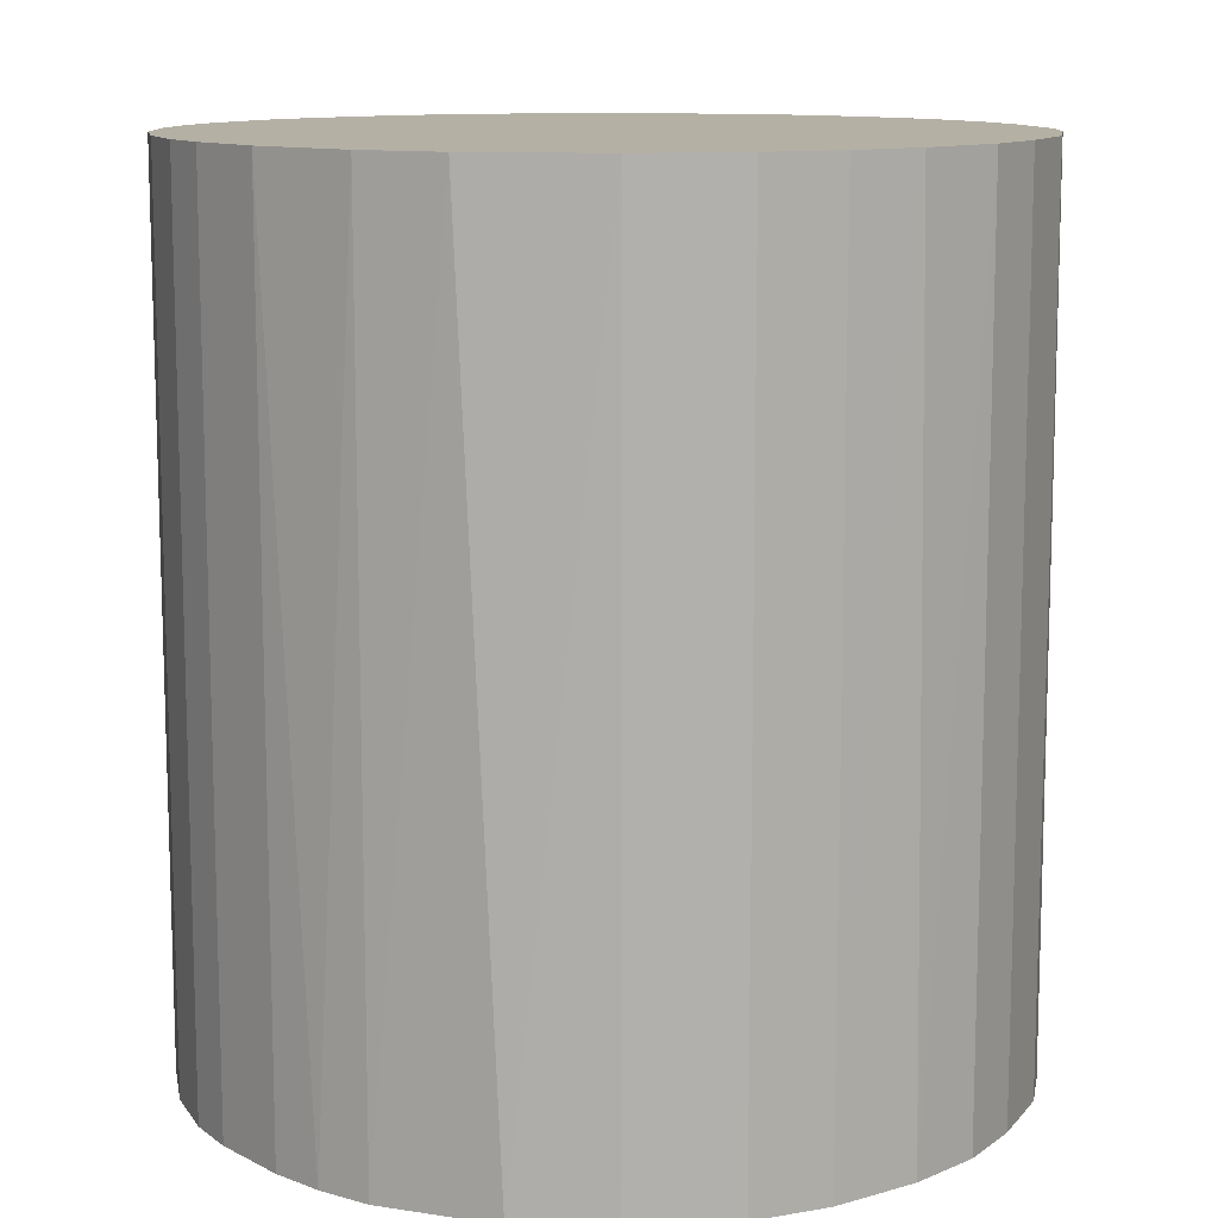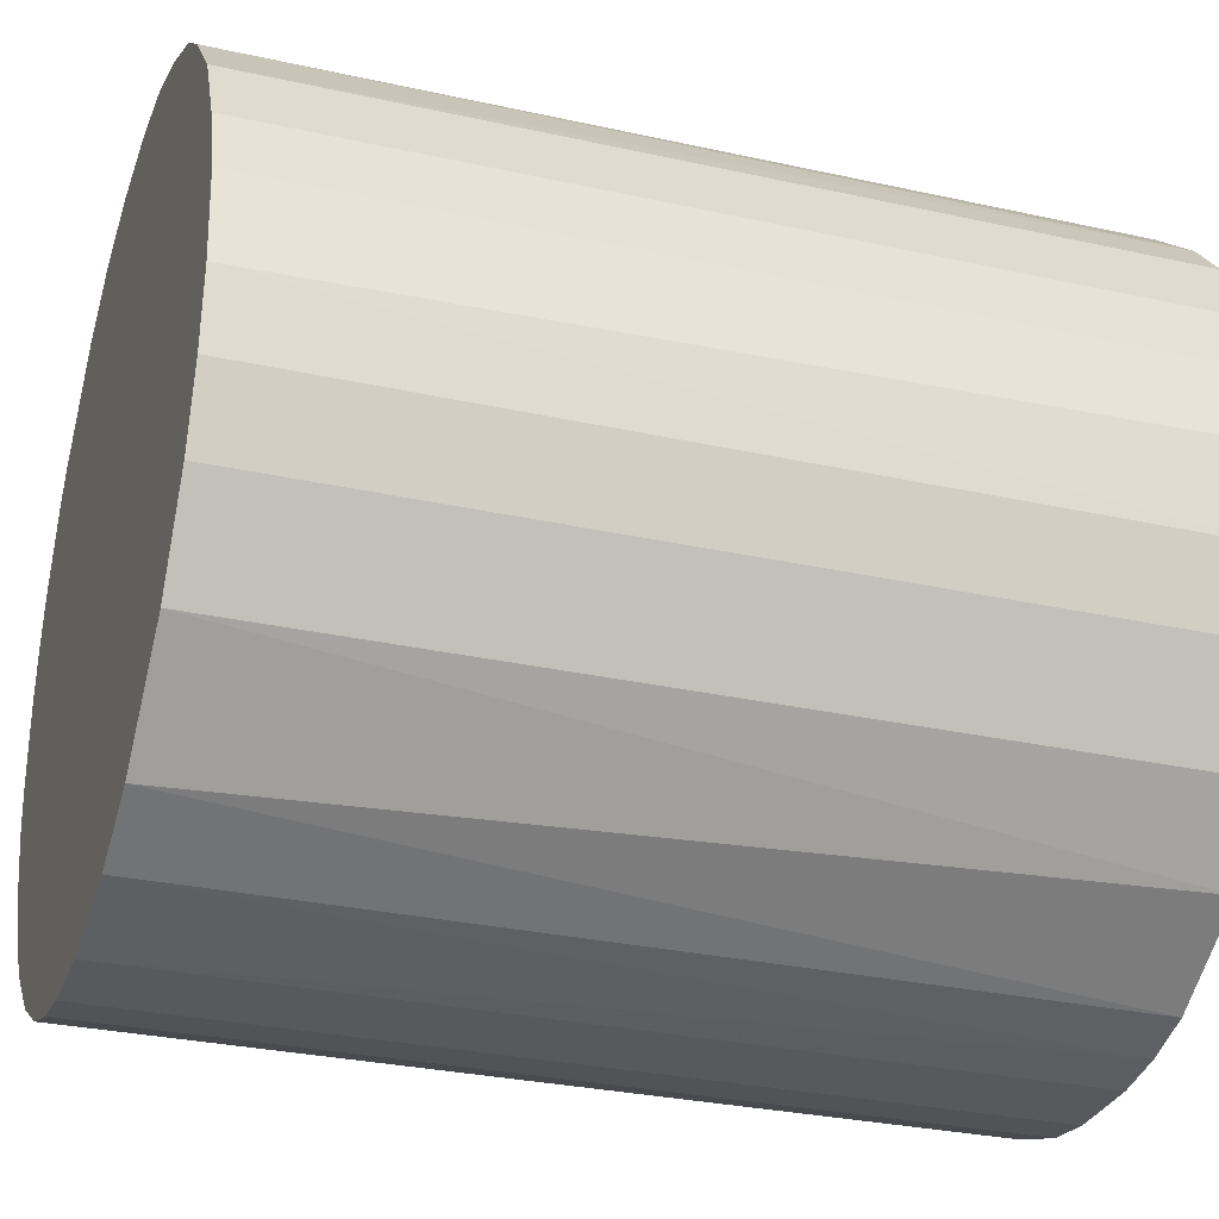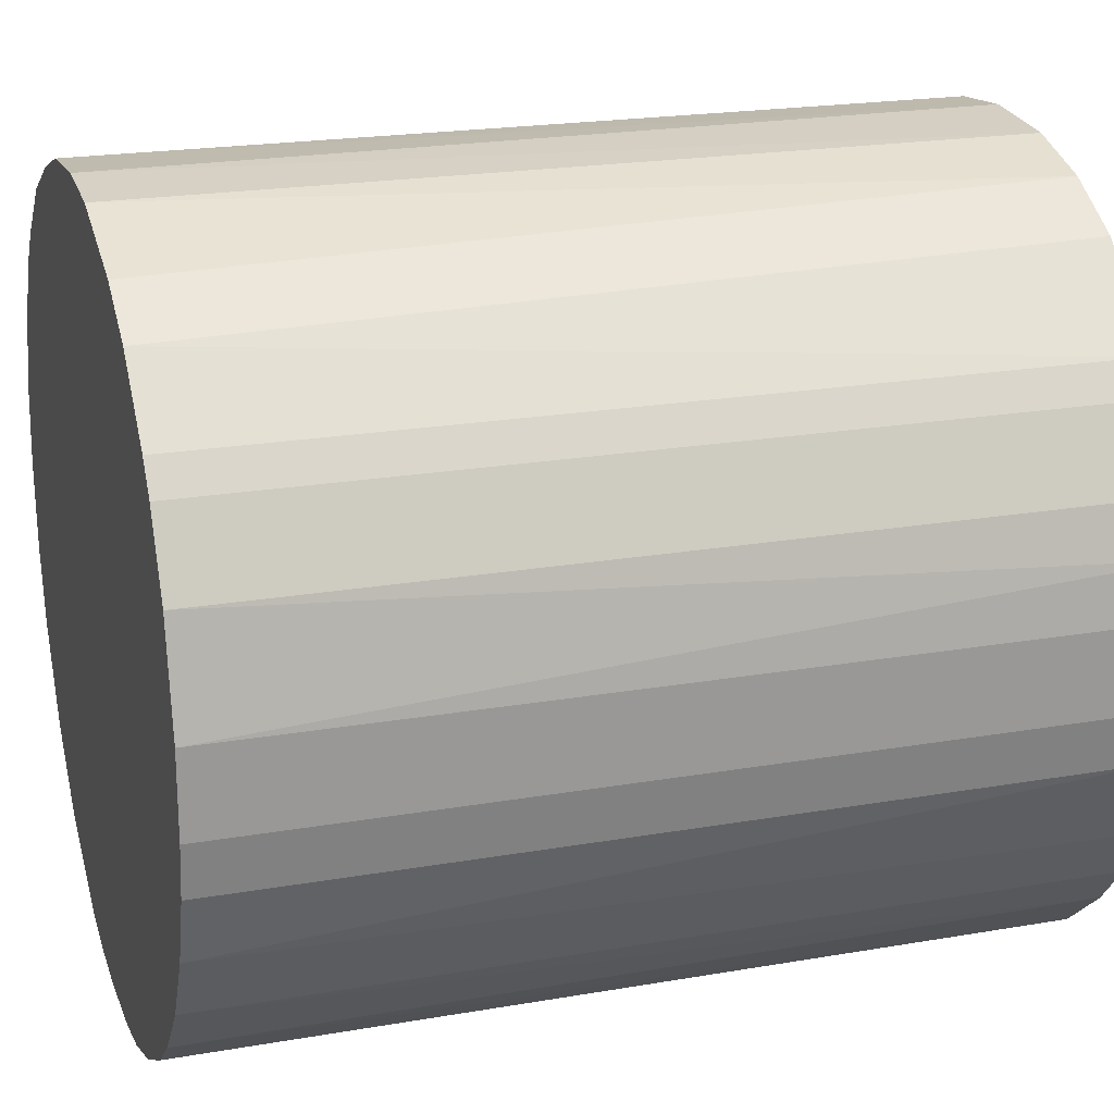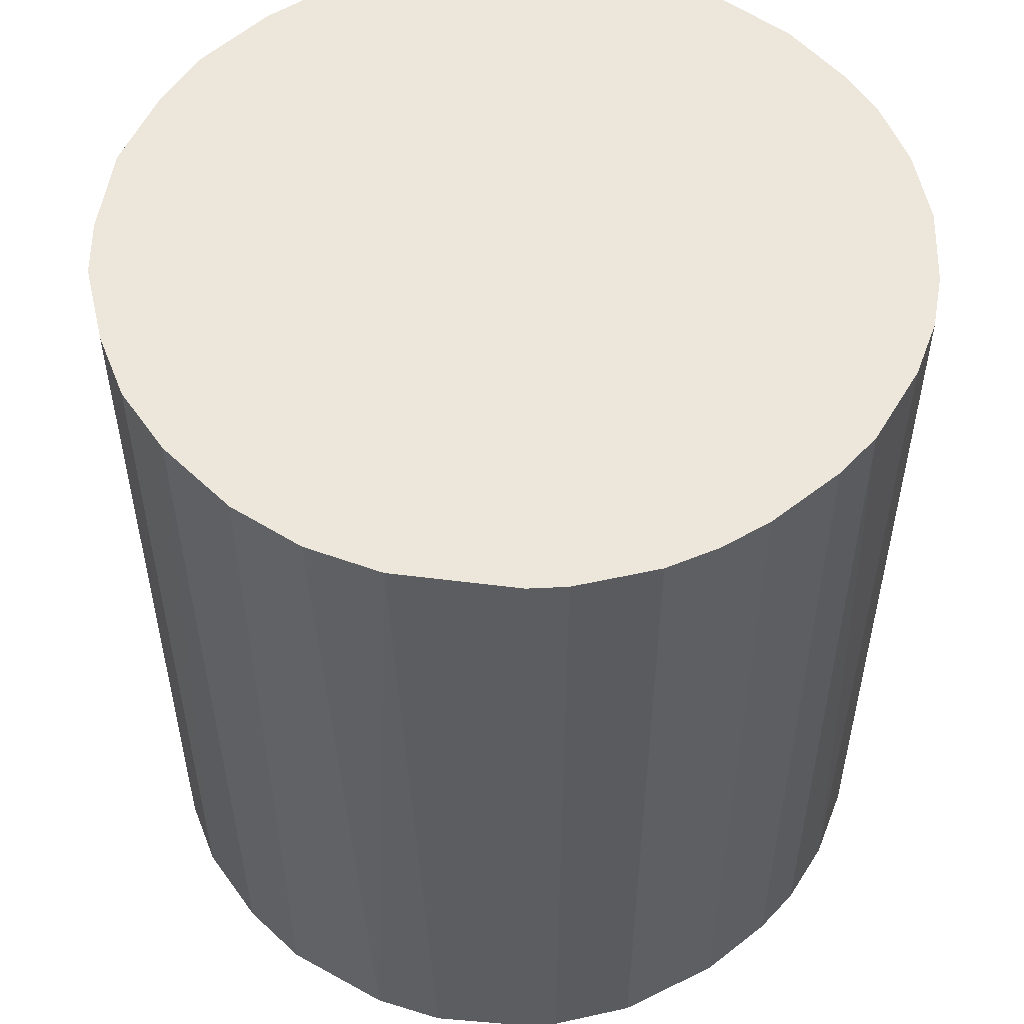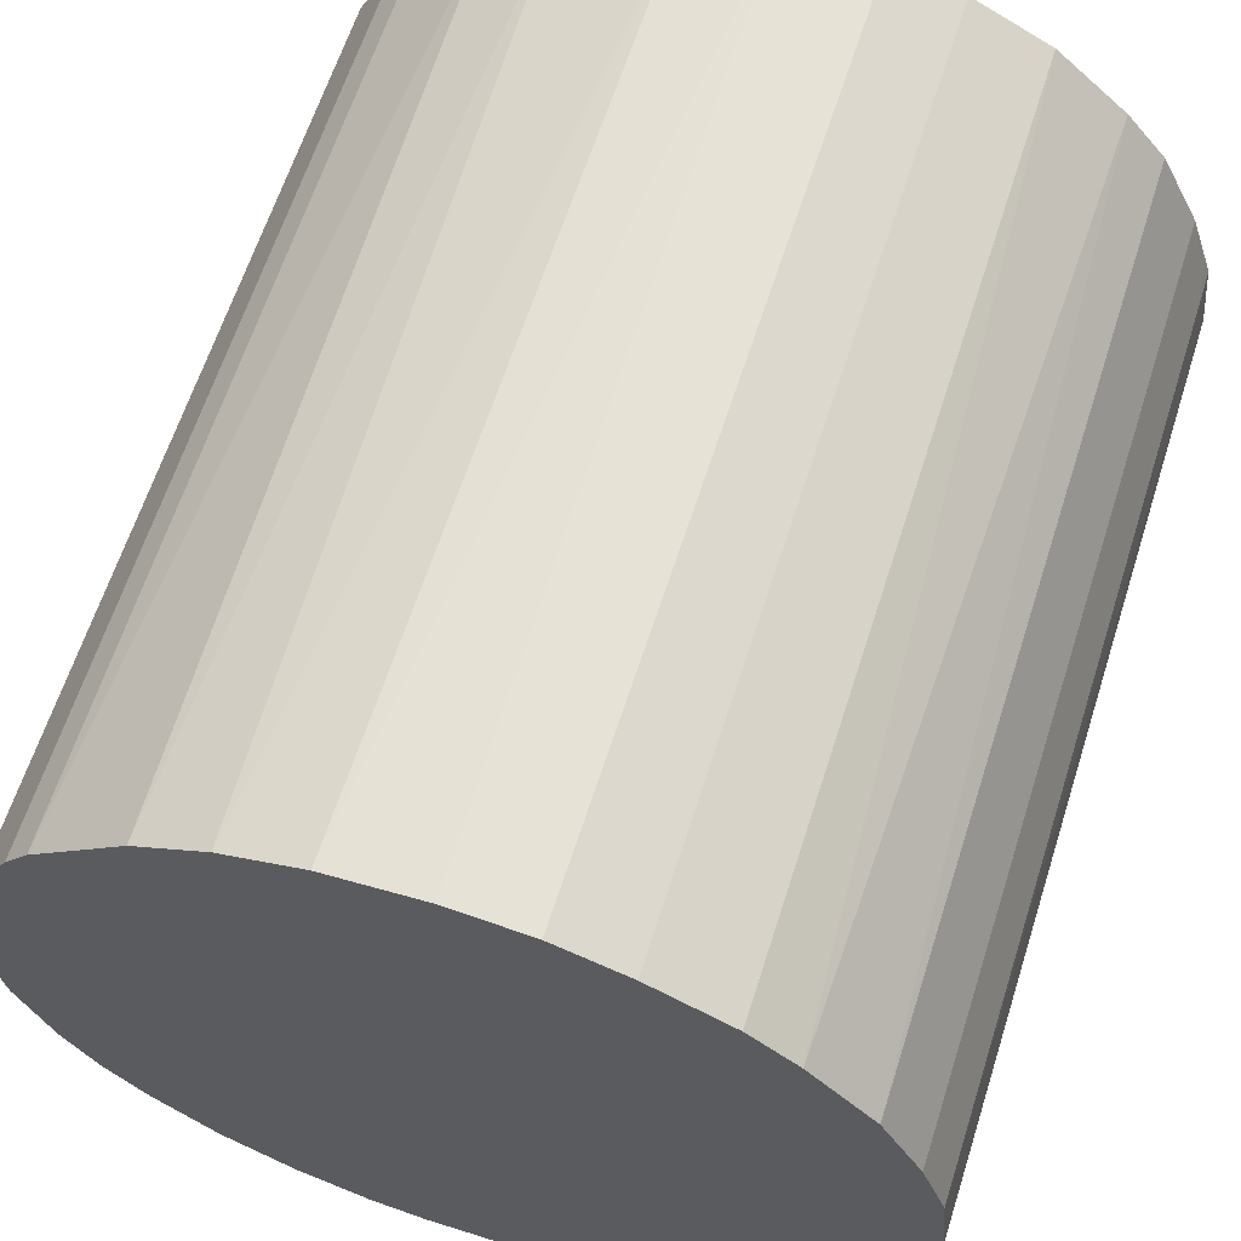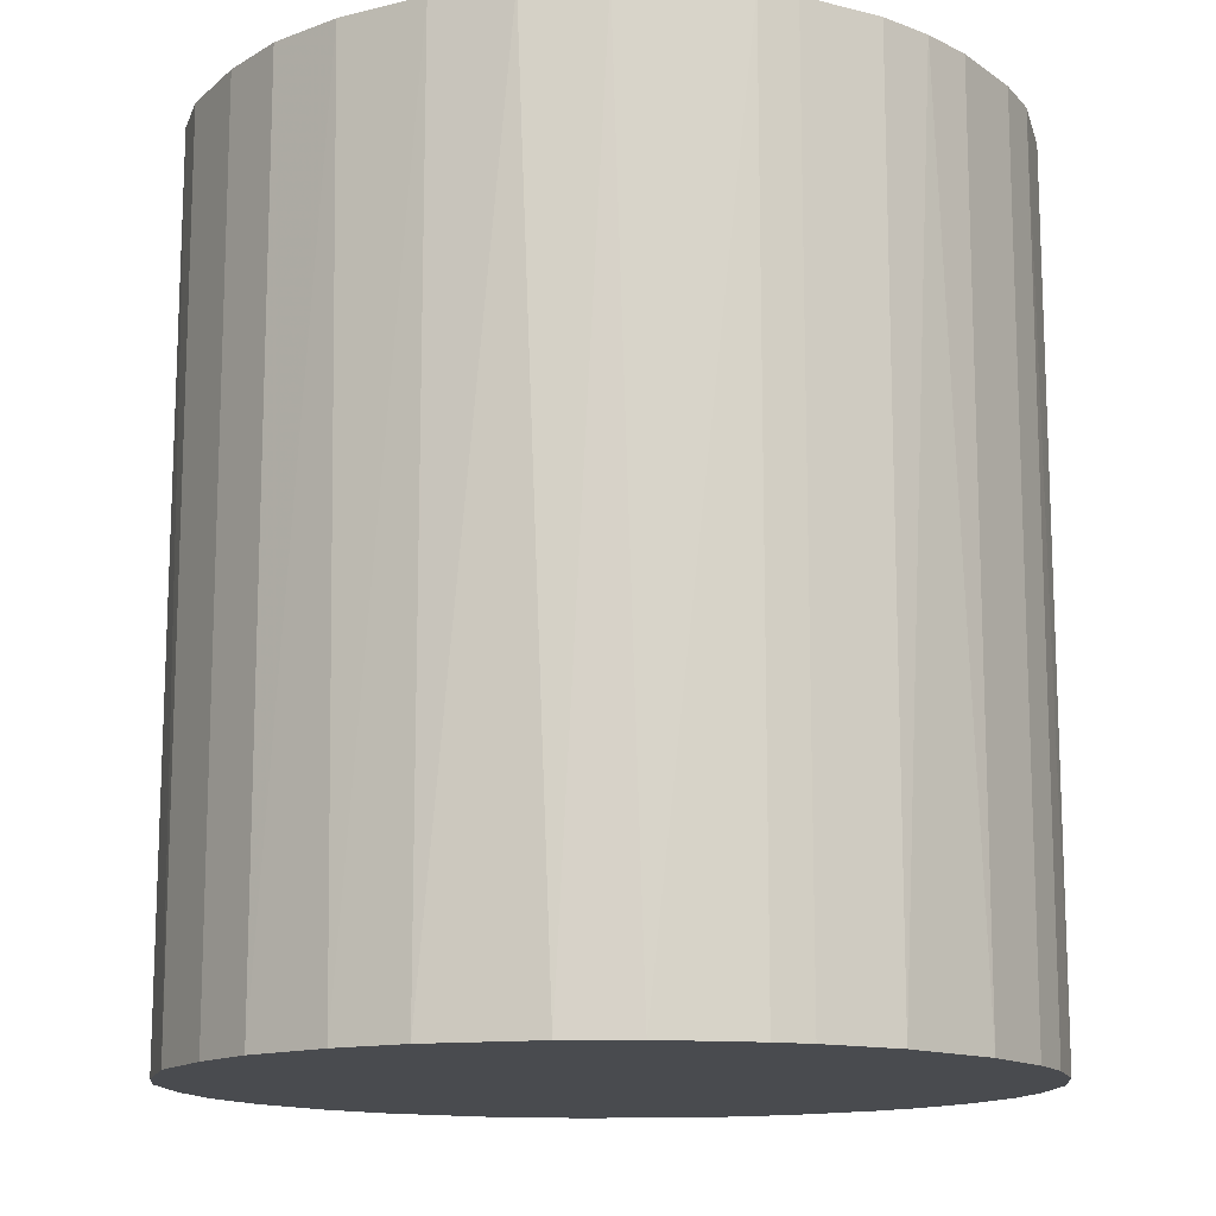
<metadata>
{"format":"obj","ext":"obj","renderer":"f3d","projection":"perspective","resolution":1024,"background":"white","views":[{"elev":11.5,"azim":50.4,"up":"+Z"},{"elev":-29.9,"azim":72.0,"up":"+Y"},{"elev":20.9,"azim":-107.4,"up":"+Y"},{"elev":53.5,"azim":-129.8,"up":"+Z"},{"elev":63.3,"azim":17.7,"up":"+Y"},{"elev":-13.8,"azim":-146.0,"up":"+Z"}]}
</metadata>
<code>
o convex_0
v 0.00616 0.02867 0.03157
v -0.00317 -0.02898 -0.03157
v -0.007009 -0.02842 -0.03157
v -0.00317 -0.02898 0.03157
v -0.02842 0.006707 0.03157
v -0.0136 0.02592 -0.03157
v 0.02922 0.000669 -0.03157
v 0.02702 -0.0114 0.03157
v -0.02678 -0.01195 -0.03157
v 0.02153 0.01988 -0.03157
v 0.02702 0.0111 0.03157
v 0.01824 -0.02293 -0.03157
v -0.02128 -0.02019 0.03157
v -0.01635 0.02428 0.03157
v -0.02732 0.01055 -0.03157
v 0.01055 -0.02732 0.03157
v 0.00616 0.02867 -0.03157
v 0.01659 0.02428 0.03157
v -0.02842 -0.00701 0.03157
v -0.005916 0.02867 0.03157
v -0.01689 -0.02403 -0.03157
v 0.02702 -0.0114 -0.03157
v -0.02897 -0.00317 -0.03157
v -0.02293 0.01824 0.03157
v 0.02318 -0.01799 0.03157
v 0.006707 -0.02842 -0.03157
v -0.01195 -0.02677 0.03157
v 0.02922 -0.000425 0.03157
v -0.02293 0.01824 -0.03157
v 0.02702 0.0111 -0.03157
v -0.000424 0.02922 -0.03157
v 0.02428 0.01658 0.03157
v 0.01659 0.02428 -0.03157
v 0.01604 -0.02458 0.03157
v -0.02403 -0.01689 -0.03157
v -0.02623 -0.01305 0.03157
v 0.02867 0.00616 0.03157
v 0.02867 -0.00591 -0.03157
v 0.02318 -0.01799 -0.03157
v 0.002862 -0.02898 0.03157
v 0.01055 -0.02732 -0.03157
v -0.005916 0.02867 -0.03157
v -0.01799 0.02318 -0.03157
v -0.02458 0.01604 0.03157
v -0.02897 0.002862 -0.03157
v -0.02897 -0.00317 0.03157
v -0.01141 0.02701 0.03157
v 0.0111 0.02702 0.03157
v 0.000669 0.02922 0.03157
v -0.01689 -0.02403 0.03157
v 0.02867 0.00616 -0.03157
v 0.02428 0.01658 -0.03157
v 0.02867 -0.00591 0.03157
v -0.01195 -0.02677 -0.03157
v 0.01988 0.02153 0.03157
v -0.02019 -0.02128 -0.03157
v 0.0111 0.02702 -0.03157
v -0.02732 0.01055 0.03157
v -0.007009 -0.02842 0.03157
v -0.02842 -0.00701 -0.03157
v 0.002862 -0.02898 -0.03157
v -0.02897 0.002862 0.03157
v -0.02403 -0.01689 0.03157
v -0.02458 0.01604 -0.03157
f 44 29 64
f 3 2 4
f 4 1 5
f 2 3 6
f 2 6 7
f 1 4 8
f 6 3 9
f 7 6 10
f 1 8 11
f 2 7 12
f 4 5 13
f 5 1 14
f 6 9 15
f 8 4 16
f 10 6 17
f 1 11 18
f 13 5 19
f 14 1 20
f 9 3 21
f 12 7 22
f 15 9 23
f 5 14 24
f 8 16 25
f 22 8 25
f 2 12 26
f 4 13 27
f 11 8 28
f 6 15 29
f 7 10 30
f 17 6 31
f 18 11 32
f 11 30 32
f 10 17 33
f 25 16 34
f 12 25 34
f 9 21 35
f 13 19 36
f 19 9 36
f 9 35 36
f 11 28 37
f 28 7 37
f 30 11 37
f 22 7 38
f 8 22 38
f 7 28 38
f 12 22 39
f 25 12 39
f 22 25 39
f 4 2 40
f 16 4 40
f 26 16 40
f 26 12 41
f 16 26 41
f 12 34 41
f 34 16 41
f 31 6 42
f 20 31 42
f 14 6 43
f 24 14 43
f 6 29 43
f 29 24 43
f 5 24 44
f 24 29 44
f 5 15 45
f 15 23 45
f 45 23 46
f 19 5 46
f 23 19 46
f 6 14 47
f 14 20 47
f 42 6 47
f 20 42 47
f 17 1 48
f 1 18 48
f 18 33 48
f 1 17 49
f 20 1 49
f 17 31 49
f 31 20 49
f 27 13 50
f 21 27 50
f 7 30 51
f 37 7 51
f 30 37 51
f 30 10 52
f 10 32 52
f 32 30 52
f 28 8 53
f 8 38 53
f 38 28 53
f 21 3 54
f 3 27 54
f 27 21 54
f 32 10 55
f 18 32 55
f 10 33 55
f 33 18 55
f 13 35 56
f 35 21 56
f 50 13 56
f 21 50 56
f 33 17 57
f 17 48 57
f 48 33 57
f 15 5 58
f 5 44 58
f 44 15 58
f 3 4 59
f 27 3 59
f 4 27 59
f 9 19 60
f 23 9 60
f 19 23 60
f 2 26 61
f 40 2 61
f 26 40 61
f 5 45 62
f 45 46 62
f 46 5 62
f 35 13 63
f 13 36 63
f 36 35 63
f 29 15 64
f 15 44 64

</code>
